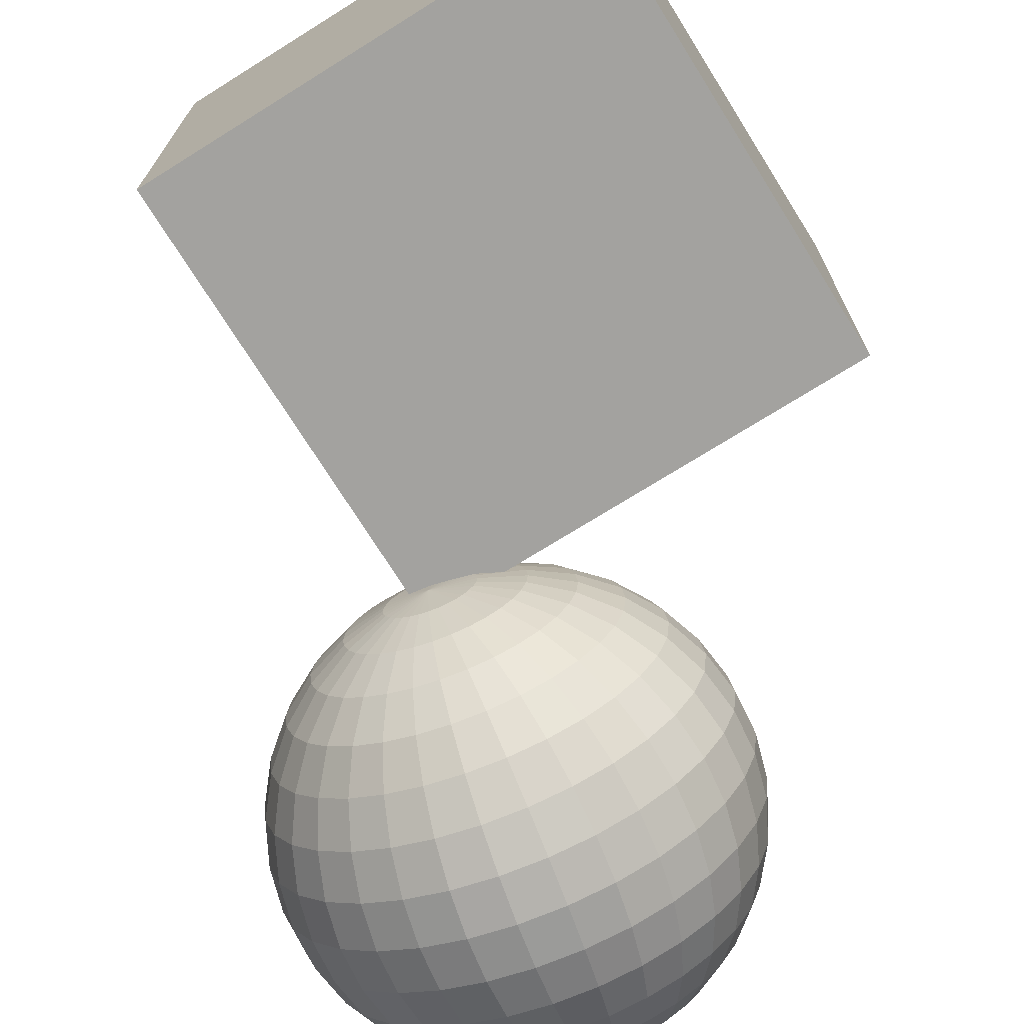
<metadata>
{"format":"obj","ext":"obj","renderer":"f3d","projection":"perspective","resolution":1024,"background":"white","views":[{"elev":-72.5,"azim":32.0,"up":"+Z"}]}
</metadata>
<code>
o Sphere
v -1.513 2.786 -1.063
v -1.684 2.692 -1.063
v -1.834 2.566 -1.063
v -1.957 2.413 -1.063
v -2.048 2.239 -1.063
v -2.102 2.051 -1.063
v -2.119 1.856 -1.063
v -2.098 1.661 -1.063
v -2.039 1.474 -1.063
v -1.945 1.302 -1.063
v -1.819 1.152 -1.063
v -1.666 1.029 -1.063
v -1.492 0.9387 -1.063
v -1.304 0.8838 -1.063
v -1.108 0.8668 -1.063
v -0.9135 0.8882 -1.063
v -1.509 2.787 -1.101
v -1.677 2.693 -1.137
v -1.824 2.568 -1.171
v -1.944 2.416 -1.201
v -2.032 2.242 -1.225
v -2.085 2.055 -1.243
v -2.101 1.859 -1.254
v -2.079 1.665 -1.258
v -2.021 1.478 -1.254
v -1.927 1.306 -1.243
v -1.803 1.155 -1.225
v -1.653 1.032 -1.201
v -1.481 0.9409 -1.171
v -1.296 0.8854 -1.137
v -1.105 0.8676 -1.101
v -1.498 2.789 -1.137
v -1.656 2.698 -1.209
v -1.793 2.575 -1.275
v -1.904 2.424 -1.333
v -1.986 2.252 -1.381
v -2.034 2.065 -1.416
v -2.046 1.871 -1.438
v -2.024 1.676 -1.445
v -1.966 1.489 -1.438
v -1.876 1.316 -1.416
v -1.757 1.165 -1.381
v -1.613 1.04 -1.333
v -1.451 0.9474 -1.275
v -1.275 0.8898 -1.209
v -1.094 0.8699 -1.137
v -1.48 2.793 -1.171
v -1.621 2.705 -1.275
v -1.743 2.585 -1.371
v -1.841 2.438 -1.456
v -1.911 2.268 -1.525
v -1.95 2.083 -1.576
v -1.958 1.89 -1.608
v -1.933 1.695 -1.618
v -1.877 1.508 -1.608
v -1.792 1.334 -1.576
v -1.682 1.181 -1.525
v -1.549 1.054 -1.456
v -1.4 0.9579 -1.371
v -1.241 0.8971 -1.275
v -1.076 0.8736 -1.171
v -1.457 2.798 -1.201
v -1.575 2.715 -1.333
v -1.675 2.599 -1.456
v -1.754 2.456 -1.563
v -1.809 2.289 -1.651
v -1.838 2.107 -1.716
v -1.838 1.915 -1.756
v -1.811 1.721 -1.77
v -1.758 1.533 -1.756
v -1.68 1.358 -1.716
v -1.58 1.202 -1.651
v -1.463 1.072 -1.563
v -1.333 0.9722 -1.456
v -1.194 0.9069 -1.333
v -1.052 0.8786 -1.201
v -1.428 2.804 -1.225
v -1.518 2.727 -1.381
v -1.593 2.617 -1.525
v -1.65 2.478 -1.651
v -1.686 2.315 -1.754
v -1.701 2.135 -1.831
v -1.693 1.945 -1.878
v -1.663 1.752 -1.894
v -1.613 1.564 -1.878
v -1.543 1.387 -1.831
v -1.457 1.228 -1.754
v -1.358 1.094 -1.651
v -1.25 0.9895 -1.525
v -1.137 0.9189 -1.381
v -1.024 0.8847 -1.225
v -1.395 2.811 -1.243
v -1.453 2.741 -1.416
v -1.499 2.637 -1.576
v -1.53 2.503 -1.716
v -1.545 2.345 -1.831
v -1.544 2.168 -1.916
v -1.527 1.98 -1.969
v -1.494 1.788 -1.987
v -1.447 1.599 -1.969
v -1.387 1.419 -1.916
v -1.316 1.258 -1.831
v -1.239 1.119 -1.716
v -1.156 1.009 -1.576
v -1.073 0.9325 -1.416
v -0.9905 0.8916 -1.243
v -1.359 2.819 -1.254
v -1.383 2.755 -1.438
v -1.397 2.658 -1.608
v -1.4 2.53 -1.756
v -1.393 2.377 -1.878
v -1.375 2.204 -1.969
v -1.347 2.018 -2.025
v -1.31 1.827 -2.043
v -1.267 1.636 -2.025
v -1.217 1.455 -1.969
v -1.164 1.29 -1.878
v -1.109 1.146 -1.756
v -1.054 1.031 -1.608
v -1.002 0.9473 -1.438
v -0.9547 0.8992 -1.254
v -1.322 2.826 -1.258
v -1.31 2.771 -1.445
v -1.291 2.68 -1.618
v -1.265 2.559 -1.77
v -1.234 2.41 -1.894
v -1.198 2.241 -1.987
v -1.16 2.058 -2.043
v -1.12 1.867 -2.063
v -1.079 1.676 -2.043
v -1.041 1.492 -1.987
v -1.005 1.323 -1.894
v -0.9739 1.175 -1.77
v -0.9482 1.053 -1.618
v -0.9292 0.9627 -1.445
v -0.9175 0.907 -1.258
v -1.284 2.834 -1.254
v -1.237 2.786 -1.438
v -1.185 2.703 -1.608
v -1.13 2.587 -1.756
v -1.075 2.444 -1.878
v -1.022 2.278 -1.969
v -0.9725 2.097 -2.025
v -0.9286 1.907 -2.043
v -0.8921 1.715 -2.025
v -0.8643 1.529 -1.969
v -0.8464 1.357 -1.878
v -0.8389 1.203 -1.756
v -0.8422 1.075 -1.608
v -0.8562 0.9781 -1.438
v -0.8802 0.9148 -1.254
v -1.249 2.842 -1.243
v -1.167 2.801 -1.416
v -1.083 2.724 -1.576
v -1 2.614 -1.716
v -0.9226 2.476 -1.831
v -0.8524 2.314 -1.916
v -0.7925 2.135 -1.969
v -0.7451 1.946 -1.987
v -0.7121 1.753 -1.969
v -0.6947 1.565 -1.916
v -0.6937 1.389 -1.831
v -0.7091 1.231 -1.716
v -0.7402 1.097 -1.576
v -0.7859 0.9929 -1.416
v -0.8444 0.9224 -1.243
v -1.216 2.849 -1.225
v -1.102 2.815 -1.381
v -0.9888 2.744 -1.525
v -0.8808 2.64 -1.651
v -0.782 2.506 -1.754
v -0.6961 2.347 -1.831
v -0.6265 2.17 -1.878
v -0.5759 1.981 -1.894
v -0.5461 1.788 -1.878
v -0.5384 1.598 -1.831
v -0.5531 1.418 -1.754
v -0.5894 1.256 -1.651
v -0.6462 1.117 -1.525
v -0.7212 1.006 -1.381
v -0.8114 0.9293 -1.225
v -1.187 2.855 -1.201
v -1.045 2.827 -1.333
v -0.9064 2.761 -1.456
v -0.7759 2.662 -1.563
v -0.6587 2.532 -1.651
v -0.5591 2.376 -1.716
v -0.4811 2.201 -1.756
v -0.4276 2.012 -1.77
v -0.4007 1.819 -1.756
v -0.4014 1.627 -1.716
v -0.4298 1.444 -1.651
v -0.4846 1.278 -1.563
v -0.5638 1.134 -1.456
v -0.6644 1.018 -1.333
v -0.7825 0.9354 -1.201
v -1.163 2.86 -1.171
v -0.9985 2.836 -1.275
v -0.8388 2.776 -1.371
v -0.6899 2.68 -1.456
v -0.5575 2.553 -1.525
v -0.4467 2.399 -1.576
v -0.3617 2.226 -1.608
v -0.3059 2.038 -1.618
v -0.2814 1.844 -1.608
v -0.289 1.651 -1.576
v -0.3286 1.466 -1.525
v -0.3985 1.296 -1.456
v -0.4962 1.148 -1.371
v -0.6178 1.028 -1.275
v -0.7588 0.9404 -1.171
v -1.145 2.864 -1.137
v -0.9639 2.844 -1.209
v -0.7886 2.786 -1.275
v -0.6259 2.693 -1.333
v -0.4823 2.569 -1.381
v -0.3631 2.417 -1.416
v -0.273 2.244 -1.438
v -0.2155 2.057 -1.445
v -0.1927 1.863 -1.438
v -0.2055 1.668 -1.416
v -0.2534 1.481 -1.381
v -0.3346 1.309 -1.333
v -0.446 1.159 -1.275
v -0.5832 1.036 -1.209
v -0.7411 0.9441 -1.137
v -1.134 2.866 -1.101
v -0.9426 2.848 -1.137
v -0.7576 2.793 -1.171
v -0.5866 2.702 -1.201
v -0.436 2.578 -1.225
v -0.3117 2.428 -1.243
v -0.2184 2.256 -1.254
v -0.1598 2.069 -1.258
v -0.138 1.874 -1.254
v -0.154 1.679 -1.243
v -0.2071 1.491 -1.225
v -0.2952 1.318 -1.201
v -0.415 1.165 -1.171
v -0.5619 1.04 -1.137
v -0.7303 0.9464 -1.101
v -1.131 2.867 -1.063
v -0.9354 2.85 -1.063
v -0.7472 2.795 -1.063
v -0.5733 2.704 -1.063
v -0.4204 2.582 -1.063
v -0.2943 2.432 -1.063
v -0.2 2.26 -1.063
v -0.141 2.073 -1.063
v -0.1196 1.878 -1.063
v -0.1366 1.683 -1.063
v -0.1915 1.494 -1.063
v -0.2819 1.32 -1.063
v -0.4046 1.168 -1.063
v -0.5547 1.042 -1.063
v -0.7266 0.9472 -1.063
v -1.134 2.866 -1.025
v -0.9426 2.848 -0.988
v -0.7576 2.793 -0.9543
v -0.5866 2.702 -0.9247
v -0.436 2.578 -0.9005
v -0.3117 2.428 -0.8824
v -0.2184 2.256 -0.8713
v -0.1598 2.069 -0.8676
v -0.138 1.874 -0.8713
v -0.154 1.679 -0.8824
v -0.2071 1.491 -0.9005
v -0.2952 1.318 -0.9247
v -0.415 1.165 -0.9543
v -0.5619 1.04 -0.988
v -0.7303 0.9464 -1.025
v -1.145 2.864 -0.988
v -0.9639 2.844 -0.9162
v -0.7886 2.786 -0.8501
v -0.6259 2.693 -0.7921
v -0.4823 2.569 -0.7445
v -0.3631 2.417 -0.7091
v -0.273 2.244 -0.6874
v -0.2155 2.057 -0.68
v -0.1927 1.863 -0.6874
v -0.2055 1.668 -0.7091
v -0.2534 1.481 -0.7445
v -0.3346 1.309 -0.7921
v -0.446 1.159 -0.8501
v -0.5832 1.036 -0.9162
v -0.7411 0.9441 -0.988
v -1.163 2.86 -0.9543
v -0.9985 2.836 -0.8501
v -0.8388 2.776 -0.754
v -0.6899 2.68 -0.6698
v -0.5575 2.553 -0.6007
v -0.4467 2.399 -0.5494
v -0.3617 2.226 -0.5178
v -0.3059 2.038 -0.5071
v -0.2814 1.844 -0.5178
v -0.289 1.651 -0.5494
v -0.3286 1.466 -0.6007
v -0.3985 1.296 -0.6698
v -0.4962 1.148 -0.754
v -0.6178 1.028 -0.8501
v -0.7588 0.9404 -0.9543
v -1.187 2.855 -0.9247
v -1.045 2.827 -0.7921
v -0.9064 2.761 -0.6698
v -0.7759 2.662 -0.5627
v -0.6587 2.532 -0.4747
v -0.5591 2.376 -0.4094
v -0.4811 2.201 -0.3692
v -0.4276 2.012 -0.3556
v -0.4007 1.819 -0.3692
v -0.4014 1.627 -0.4094
v -0.4298 1.444 -0.4747
v -0.4846 1.278 -0.5627
v -0.5638 1.134 -0.6698
v -0.6644 1.018 -0.7921
v -0.7825 0.9354 -0.9247
v -1.216 2.849 -0.9005
v -1.102 2.815 -0.7445
v -0.9888 2.744 -0.6007
v -0.8808 2.64 -0.4747
v -0.782 2.506 -0.3713
v -0.6961 2.347 -0.2945
v -0.6265 2.17 -0.2472
v -0.5759 1.981 -0.2312
v -0.5461 1.788 -0.2472
v -0.5384 1.598 -0.2945
v -0.5531 1.418 -0.3713
v -0.5894 1.256 -0.4747
v -0.6462 1.117 -0.6007
v -0.7212 1.006 -0.7445
v -0.8114 0.9293 -0.9005
v -1.249 2.842 -0.8824
v -1.167 2.801 -0.7091
v -1.083 2.724 -0.5494
v -1 2.614 -0.4094
v -0.9226 2.476 -0.2945
v -0.8524 2.314 -0.2091
v -0.7925 2.135 -0.1566
v -0.7451 1.946 -0.1388
v -0.7121 1.753 -0.1566
v -0.6947 1.565 -0.2091
v -0.6937 1.389 -0.2945
v -0.7091 1.231 -0.4094
v -0.7402 1.097 -0.5494
v -0.7859 0.9929 -0.7091
v -0.8444 0.9224 -0.8824
v -1.284 2.834 -0.8713
v -1.237 2.786 -0.6874
v -1.185 2.703 -0.5178
v -1.13 2.587 -0.3692
v -1.075 2.444 -0.2472
v -1.022 2.278 -0.1566
v -0.9725 2.097 -0.1007
v -0.9286 1.907 -0.0819
v -0.8921 1.715 -0.1007
v -0.8643 1.529 -0.1566
v -0.8464 1.357 -0.2472
v -0.8389 1.203 -0.3692
v -0.8422 1.075 -0.5178
v -0.8562 0.9781 -0.6874
v -0.8802 0.9148 -0.8713
v -1.322 2.826 -0.8676
v -1.31 2.771 -0.68
v -1.291 2.68 -0.5071
v -1.265 2.559 -0.3556
v -1.234 2.41 -0.2312
v -1.198 2.241 -0.1388
v -1.16 2.058 -0.0819
v -1.12 1.867 -0.06269
v -1.079 1.676 -0.0819
v -1.041 1.492 -0.1388
v -1.005 1.323 -0.2312
v -0.9739 1.175 -0.3556
v -0.9482 1.053 -0.5071
v -0.9292 0.9627 -0.68
v -0.9175 0.907 -0.8676
v -1.359 2.819 -0.8713
v -1.383 2.755 -0.6874
v -1.397 2.658 -0.5178
v -1.4 2.53 -0.3692
v -1.393 2.377 -0.2472
v -1.375 2.204 -0.1566
v -1.347 2.018 -0.1007
v -1.31 1.827 -0.0819
v -1.267 1.636 -0.1007
v -1.217 1.455 -0.1566
v -1.164 1.29 -0.2472
v -1.109 1.146 -0.3692
v -1.054 1.031 -0.5178
v -1.002 0.9473 -0.6874
v -0.9547 0.8992 -0.8713
v -1.326 2.845 -1.063
v -1.395 2.811 -0.8824
v -1.453 2.741 -0.7091
v -1.499 2.637 -0.5494
v -1.53 2.503 -0.4094
v -1.545 2.345 -0.2945
v -1.544 2.168 -0.2091
v -1.527 1.98 -0.1566
v -1.494 1.788 -0.1388
v -1.447 1.599 -0.1566
v -1.387 1.419 -0.2091
v -1.316 1.258 -0.2945
v -1.239 1.119 -0.4094
v -1.156 1.009 -0.5494
v -1.073 0.9325 -0.7091
v -0.9905 0.8916 -0.8824
v -1.428 2.804 -0.9005
v -1.518 2.727 -0.7445
v -1.593 2.617 -0.6007
v -1.65 2.478 -0.4747
v -1.686 2.315 -0.3713
v -1.701 2.135 -0.2945
v -1.693 1.945 -0.2472
v -1.663 1.752 -0.2312
v -1.613 1.564 -0.2472
v -1.543 1.387 -0.2945
v -1.457 1.228 -0.3713
v -1.358 1.094 -0.4747
v -1.25 0.9895 -0.6007
v -1.137 0.9189 -0.7445
v -1.024 0.8847 -0.9005
v -1.457 2.798 -0.9247
v -1.575 2.715 -0.7921
v -1.675 2.599 -0.6698
v -1.754 2.456 -0.5627
v -1.809 2.289 -0.4747
v -1.838 2.107 -0.4094
v -1.838 1.915 -0.3692
v -1.811 1.721 -0.3556
v -1.758 1.533 -0.3692
v -1.68 1.358 -0.4094
v -1.58 1.202 -0.4747
v -1.463 1.072 -0.5627
v -1.333 0.9722 -0.6698
v -1.194 0.9069 -0.7921
v -1.052 0.8786 -0.9247
v -1.48 2.793 -0.9543
v -1.621 2.705 -0.8501
v -1.743 2.585 -0.754
v -1.841 2.438 -0.6698
v -1.911 2.268 -0.6007
v -1.95 2.083 -0.5494
v -1.958 1.89 -0.5178
v -1.933 1.695 -0.5071
v -1.877 1.508 -0.5178
v -1.792 1.334 -0.5494
v -1.682 1.181 -0.6007
v -1.549 1.054 -0.6698
v -1.4 0.9579 -0.754
v -1.241 0.8971 -0.8501
v -1.076 0.8736 -0.9543
v -1.498 2.789 -0.988
v -1.656 2.698 -0.9162
v -1.793 2.575 -0.8501
v -1.904 2.424 -0.7921
v -1.986 2.252 -0.7445
v -2.034 2.065 -0.7091
v -2.046 1.871 -0.6874
v -2.024 1.676 -0.68
v -1.966 1.489 -0.6874
v -1.876 1.316 -0.7091
v -1.757 1.165 -0.7445
v -1.613 1.04 -0.7921
v -1.451 0.9474 -0.8501
v -1.275 0.8898 -0.9162
v -1.094 0.8699 -0.988
v -1.509 2.787 -1.025
v -1.677 2.693 -0.988
v -1.824 2.568 -0.9543
v -1.944 2.416 -0.9247
v -2.032 2.242 -0.9005
v -2.085 2.055 -0.8824
v -2.101 1.859 -0.8713
v -2.079 1.665 -0.8676
v -2.021 1.478 -0.8713
v -1.927 1.306 -0.8824
v -1.803 1.155 -0.9005
v -1.653 1.032 -0.9247
v -1.481 0.9409 -0.9543
v -1.296 0.8854 -0.988
v -1.105 0.8676 -1.025
f 27 28 12 11
f 21 22 6 5
f 28 29 13 12
f 22 23 7 6
f 29 30 14 13
f 23 24 8 7
f 2 1 17 18
f 30 31 15 14
f 24 25 9 8
f 18 19 3 2
f 25 26 10 9
f 19 20 4 3
f 26 27 11 10
f 20 21 5 4
f 32 33 18 17
f 45 46 31 30
f 39 40 25 24
f 33 34 19 18
f 40 41 26 25
f 34 35 20 19
f 41 42 27 26
f 35 36 21 20
f 42 43 28 27
f 36 37 22 21
f 43 44 29 28
f 37 38 23 22
f 44 45 30 29
f 38 39 24 23
f 51 52 37 36
f 58 59 44 43
f 52 53 38 37
f 59 60 45 44
f 53 54 39 38
f 47 48 33 32
f 60 61 46 45
f 54 55 40 39
f 48 49 34 33
f 55 56 41 40
f 49 50 35 34
f 56 57 42 41
f 50 51 36 35
f 57 58 43 42
f 70 71 56 55
f 64 65 50 49
f 71 72 57 56
f 65 66 51 50
f 72 73 58 57
f 66 67 52 51
f 73 74 59 58
f 67 68 53 52
f 74 75 60 59
f 68 69 54 53
f 62 63 48 47
f 75 76 61 60
f 69 70 55 54
f 63 64 49 48
f 89 90 75 74
f 83 84 69 68
f 77 78 63 62
f 90 91 76 75
f 84 85 70 69
f 78 79 64 63
f 85 86 71 70
f 79 80 65 64
f 86 87 72 71
f 80 81 66 65
f 87 88 73 72
f 81 82 67 66
f 88 89 74 73
f 82 83 68 67
f 102 103 88 87
f 96 97 82 81
f 103 104 89 88
f 97 98 83 82
f 104 105 90 89
f 98 99 84 83
f 92 93 78 77
f 105 106 91 90
f 99 100 85 84
f 93 94 79 78
f 100 101 86 85
f 94 95 80 79
f 101 102 87 86
f 95 96 81 80
f 115 116 101 100
f 109 110 95 94
f 116 117 102 101
f 110 111 96 95
f 117 118 103 102
f 111 112 97 96
f 118 119 104 103
f 112 113 98 97
f 119 120 105 104
f 113 114 99 98
f 107 108 93 92
f 120 121 106 105
f 114 115 100 99
f 108 109 94 93
f 134 135 120 119
f 128 129 114 113
f 122 123 108 107
f 135 136 121 120
f 129 130 115 114
f 123 124 109 108
f 130 131 116 115
f 124 125 110 109
f 131 132 117 116
f 125 126 111 110
f 132 133 118 117
f 126 127 112 111
f 133 134 119 118
f 127 128 113 112
f 147 148 133 132
f 141 142 127 126
f 148 149 134 133
f 142 143 128 127
f 149 150 135 134
f 143 144 129 128
f 137 138 123 122
f 150 151 136 135
f 144 145 130 129
f 138 139 124 123
f 145 146 131 130
f 139 140 125 124
f 146 147 132 131
f 140 141 126 125
f 160 161 146 145
f 154 155 140 139
f 161 162 147 146
f 155 156 141 140
f 162 163 148 147
f 156 157 142 141
f 163 164 149 148
f 157 158 143 142
f 164 165 150 149
f 158 159 144 143
f 152 153 138 137
f 165 166 151 150
f 159 160 145 144
f 153 154 139 138
f 179 180 165 164
f 173 174 159 158
f 167 168 153 152
f 180 181 166 165
f 174 175 160 159
f 168 169 154 153
f 175 176 161 160
f 169 170 155 154
f 176 177 162 161
f 170 171 156 155
f 177 178 163 162
f 171 172 157 156
f 178 179 164 163
f 172 173 158 157
f 185 186 171 170
f 192 193 178 177
f 186 187 172 171
f 193 194 179 178
f 187 188 173 172
f 194 195 180 179
f 188 189 174 173
f 182 183 168 167
f 195 196 181 180
f 189 190 175 174
f 183 184 169 168
f 190 191 176 175
f 184 185 170 169
f 191 192 177 176
f 204 205 190 189
f 198 199 184 183
f 205 206 191 190
f 199 200 185 184
f 206 207 192 191
f 200 201 186 185
f 207 208 193 192
f 201 202 187 186
f 208 209 194 193
f 202 203 188 187
f 209 210 195 194
f 203 204 189 188
f 197 198 183 182
f 210 211 196 195
f 223 224 209 208
f 217 218 203 202
f 224 225 210 209
f 218 219 204 203
f 212 213 198 197
f 225 226 211 210
f 219 220 205 204
f 213 214 199 198
f 220 221 206 205
f 214 215 200 199
f 221 222 207 206
f 215 216 201 200
f 222 223 208 207
f 216 217 202 201
f 236 237 222 221
f 230 231 216 215
f 237 238 223 222
f 231 232 217 216
f 238 239 224 223
f 232 233 218 217
f 239 240 225 224
f 233 234 219 218
f 227 228 213 212
f 240 241 226 225
f 234 235 220 219
f 228 229 214 213
f 235 236 221 220
f 229 230 215 214
f 255 256 241 240
f 249 250 235 234
f 243 244 229 228
f 250 251 236 235
f 244 245 230 229
f 251 252 237 236
f 245 246 231 230
f 252 253 238 237
f 246 247 232 231
f 253 254 239 238
f 247 248 233 232
f 254 255 240 239
f 248 249 234 233
f 242 243 228 227
f 268 269 254 253
f 262 263 248 247
f 269 270 255 254
f 263 264 249 248
f 257 258 243 242
f 270 271 256 255
f 264 265 250 249
f 258 259 244 243
f 265 266 251 250
f 259 260 245 244
f 266 267 252 251
f 260 261 246 245
f 267 268 253 252
f 261 262 247 246
f 281 282 267 266
f 275 276 261 260
f 282 283 268 267
f 276 277 262 261
f 283 284 269 268
f 277 278 263 262
f 284 285 270 269
f 278 279 264 263
f 272 273 258 257
f 285 286 271 270
f 279 280 265 264
f 273 274 259 258
f 280 281 266 265
f 274 275 260 259
f 300 301 286 285
f 294 295 280 279
f 288 289 274 273
f 295 296 281 280
f 289 290 275 274
f 296 297 282 281
f 290 291 276 275
f 297 298 283 282
f 291 292 277 276
f 298 299 284 283
f 292 293 278 277
f 299 300 285 284
f 293 294 279 278
f 287 288 273 272
f 313 314 299 298
f 307 308 293 292
f 314 315 300 299
f 308 309 294 293
f 302 303 288 287
f 315 316 301 300
f 309 310 295 294
f 303 304 289 288
f 310 311 296 295
f 304 305 290 289
f 311 312 297 296
f 305 306 291 290
f 312 313 298 297
f 306 307 292 291
f 319 320 305 304
f 326 327 312 311
f 320 321 306 305
f 327 328 313 312
f 321 322 307 306
f 328 329 314 313
f 322 323 308 307
f 329 330 315 314
f 323 324 309 308
f 317 318 303 302
f 330 331 316 315
f 324 325 310 309
f 318 319 304 303
f 325 326 311 310
f 338 339 324 323
f 332 333 318 317
f 345 346 331 330
f 339 340 325 324
f 333 334 319 318
f 340 341 326 325
f 334 335 320 319
f 341 342 327 326
f 335 336 321 320
f 342 343 328 327
f 336 337 322 321
f 343 344 329 328
f 337 338 323 322
f 344 345 330 329
f 357 358 343 342
f 351 352 337 336
f 358 359 344 343
f 352 353 338 337
f 359 360 345 344
f 353 354 339 338
f 347 348 333 332
f 360 361 346 345
f 354 355 340 339
f 348 349 334 333
f 355 356 341 340
f 349 350 335 334
f 356 357 342 341
f 350 351 336 335
f 370 371 356 355
f 364 365 350 349
f 371 372 357 356
f 365 366 351 350
f 372 373 358 357
f 366 367 352 351
f 373 374 359 358
f 367 368 353 352
f 374 375 360 359
f 368 369 354 353
f 362 363 348 347
f 375 376 361 360
f 369 370 355 354
f 363 364 349 348
f 389 390 375 374
f 383 384 369 368
f 377 378 363 362
f 390 391 376 375
f 384 385 370 369
f 378 379 364 363
f 385 386 371 370
f 379 380 365 364
f 386 387 372 371
f 380 381 366 365
f 387 388 373 372
f 381 382 367 366
f 388 389 374 373
f 382 383 368 367
f 403 404 388 387
f 397 398 382 381
f 404 405 389 388
f 398 399 383 382
f 405 406 390 389
f 399 400 384 383
f 393 394 378 377
f 406 407 391 390
f 400 401 385 384
f 394 395 379 378
f 401 402 386 385
f 395 396 380 379
f 402 403 387 386
f 396 397 381 380
f 416 417 402 401
f 410 411 396 395
f 417 418 403 402
f 411 412 397 396
f 418 419 404 403
f 412 413 398 397
f 419 420 405 404
f 413 414 399 398
f 420 421 406 405
f 414 415 400 399
f 408 409 394 393
f 421 422 407 406
f 415 416 401 400
f 409 410 395 394
f 435 436 421 420
f 429 430 415 414
f 423 424 409 408
f 436 437 422 421
f 430 431 416 415
f 424 425 410 409
f 431 432 417 416
f 425 426 411 410
f 432 433 418 417
f 426 427 412 411
f 433 434 419 418
f 427 428 413 412
f 434 435 420 419
f 428 429 414 413
f 448 449 434 433
f 442 443 428 427
f 449 450 435 434
f 443 444 429 428
f 450 451 436 435
f 444 445 430 429
f 438 439 424 423
f 451 452 437 436
f 445 446 431 430
f 439 440 425 424
f 446 447 432 431
f 440 441 426 425
f 447 448 433 432
f 441 442 427 426
f 454 455 440 439
f 461 462 447 446
f 455 456 441 440
f 462 463 448 447
f 456 457 442 441
f 463 464 449 448
f 457 458 443 442
f 464 465 450 449
f 458 459 444 443
f 465 466 451 450
f 459 460 445 444
f 453 454 439 438
f 466 467 452 451
f 460 461 446 445
f 473 474 459 458
f 480 481 466 465
f 474 475 460 459
f 468 469 454 453
f 481 482 467 466
f 475 476 461 460
f 469 470 455 454
f 476 477 462 461
f 470 471 456 455
f 477 478 463 462
f 471 472 457 456
f 478 479 464 463
f 472 473 458 457
f 479 480 465 464
f 17 1 392
f 31 16 15
f 46 16 31
f 392 32 17
f 392 47 32
f 61 16 46
f 392 62 47
f 76 16 61
f 91 16 76
f 392 77 62
f 392 92 77
f 106 16 91
f 121 16 106
f 392 107 92
f 136 16 121
f 392 122 107
f 392 137 122
f 151 16 136
f 166 16 151
f 392 152 137
f 392 167 152
f 181 16 166
f 392 182 167
f 196 16 181
f 211 16 196
f 392 197 182
f 392 212 197
f 226 16 211
f 392 227 212
f 241 16 226
f 256 16 241
f 392 242 227
f 392 257 242
f 271 16 256
f 392 272 257
f 286 16 271
f 301 16 286
f 392 287 272
f 392 302 287
f 316 16 301
f 392 317 302
f 331 16 316
f 346 16 331
f 392 332 317
f 392 347 332
f 361 16 346
f 376 16 361
f 392 362 347
f 391 16 376
f 392 377 362
f 392 393 377
f 407 16 391
f 422 16 407
f 392 408 393
f 437 16 422
f 392 423 408
f 392 438 423
f 452 16 437
f 467 16 452
f 392 453 438
f 392 468 453
f 482 16 467
f 10 11 478 477
f 4 5 472 471
f 11 12 479 478
f 5 6 473 472
f 12 13 480 479
f 6 7 474 473
f 392 1 468
f 13 14 481 480
f 7 8 475 474
f 1 2 469 468
f 14 15 482 481
f 8 9 476 475
f 2 3 470 469
f 15 16 482
f 9 10 477 476
f 3 4 471 470
o Cube
v 1 -1 -1
v 1 -1 1
v -1 -1 1
v -1 -1 -1
v 1 1 -1
v 1 1 1
v -1 1 1
v -1 1 -1
f 483 484 485 486
f 487 490 489 488
f 483 487 488 484
f 484 488 489 485
f 485 489 490 486
f 487 483 486 490

</code>
